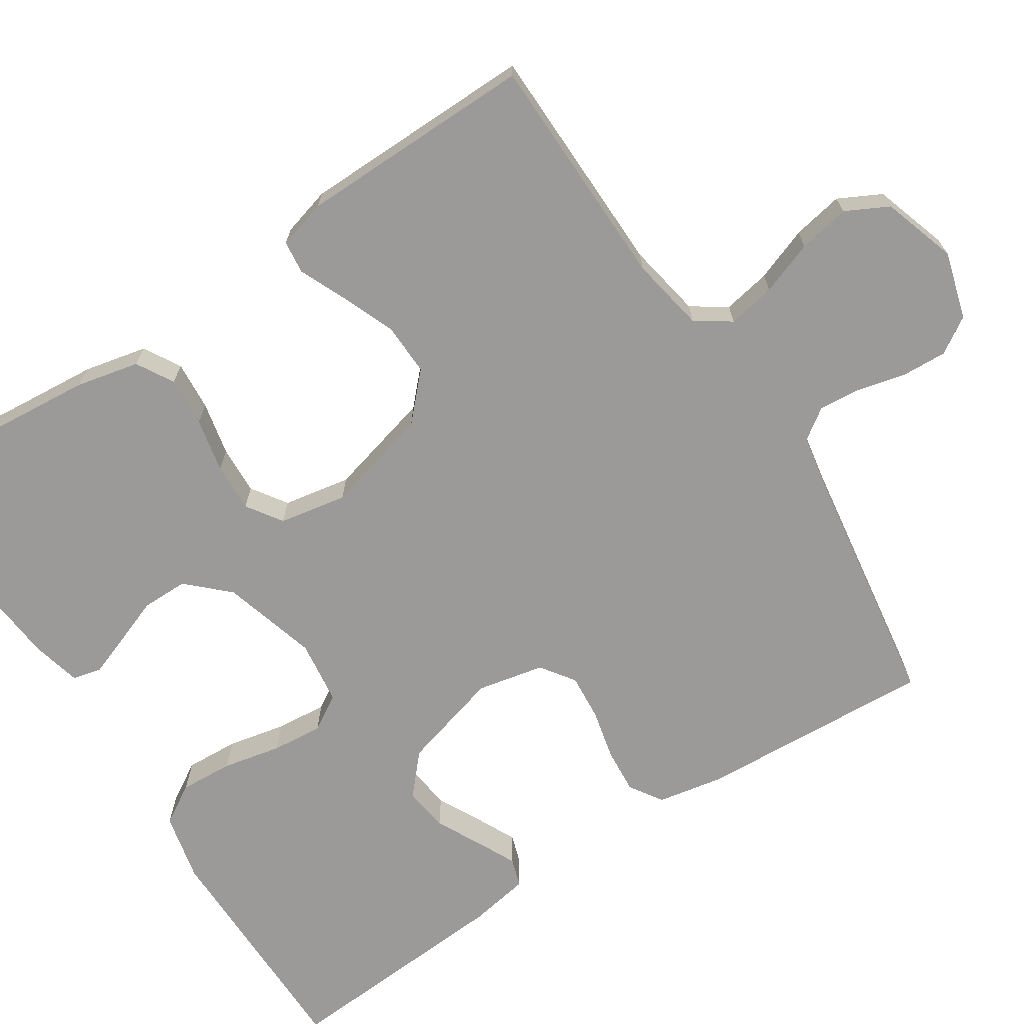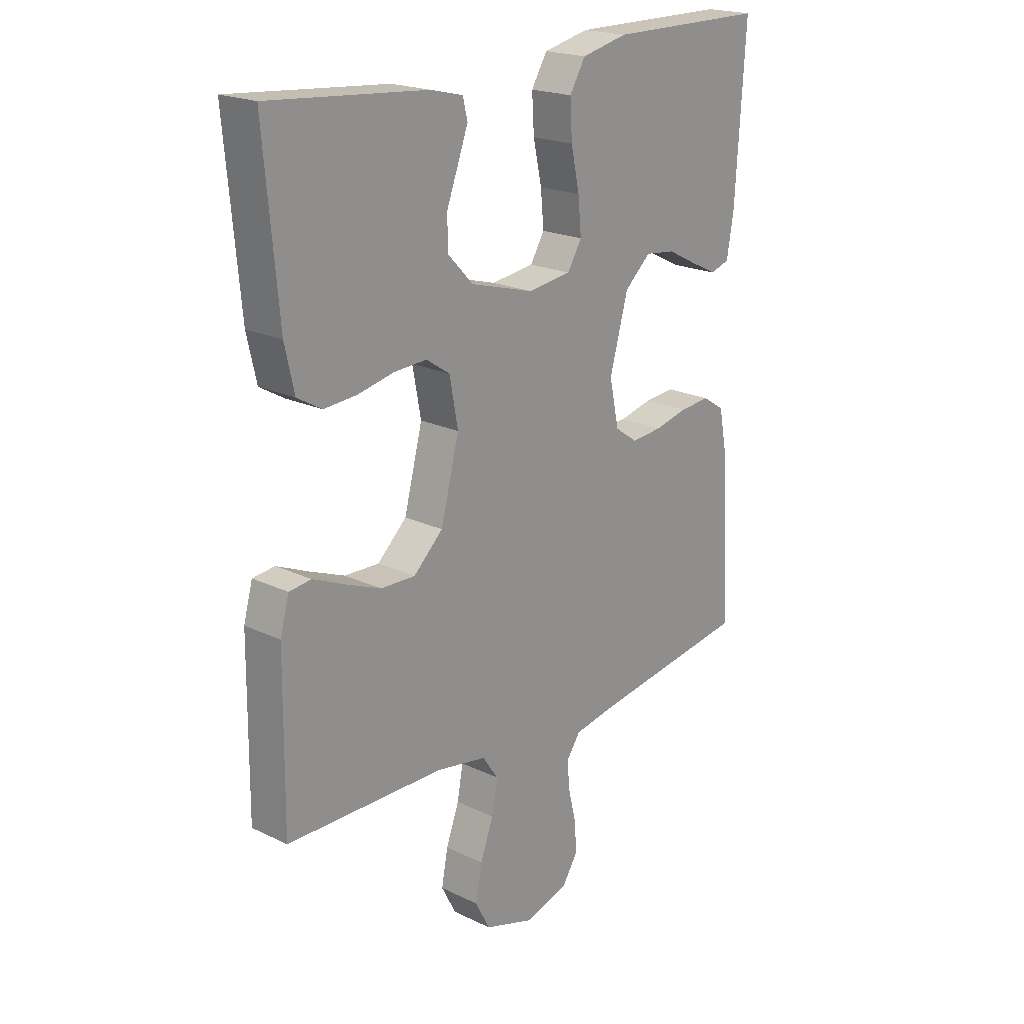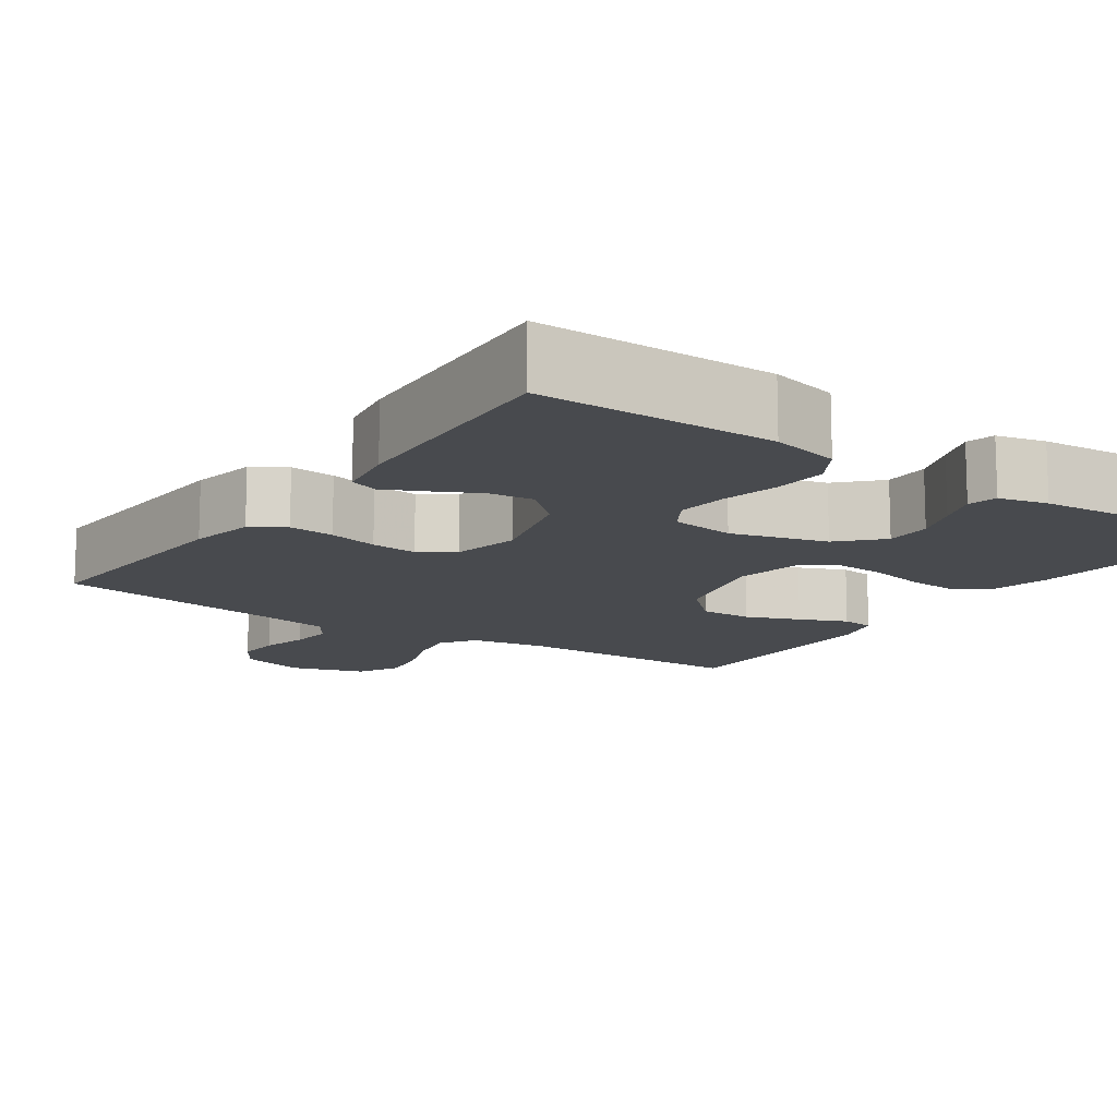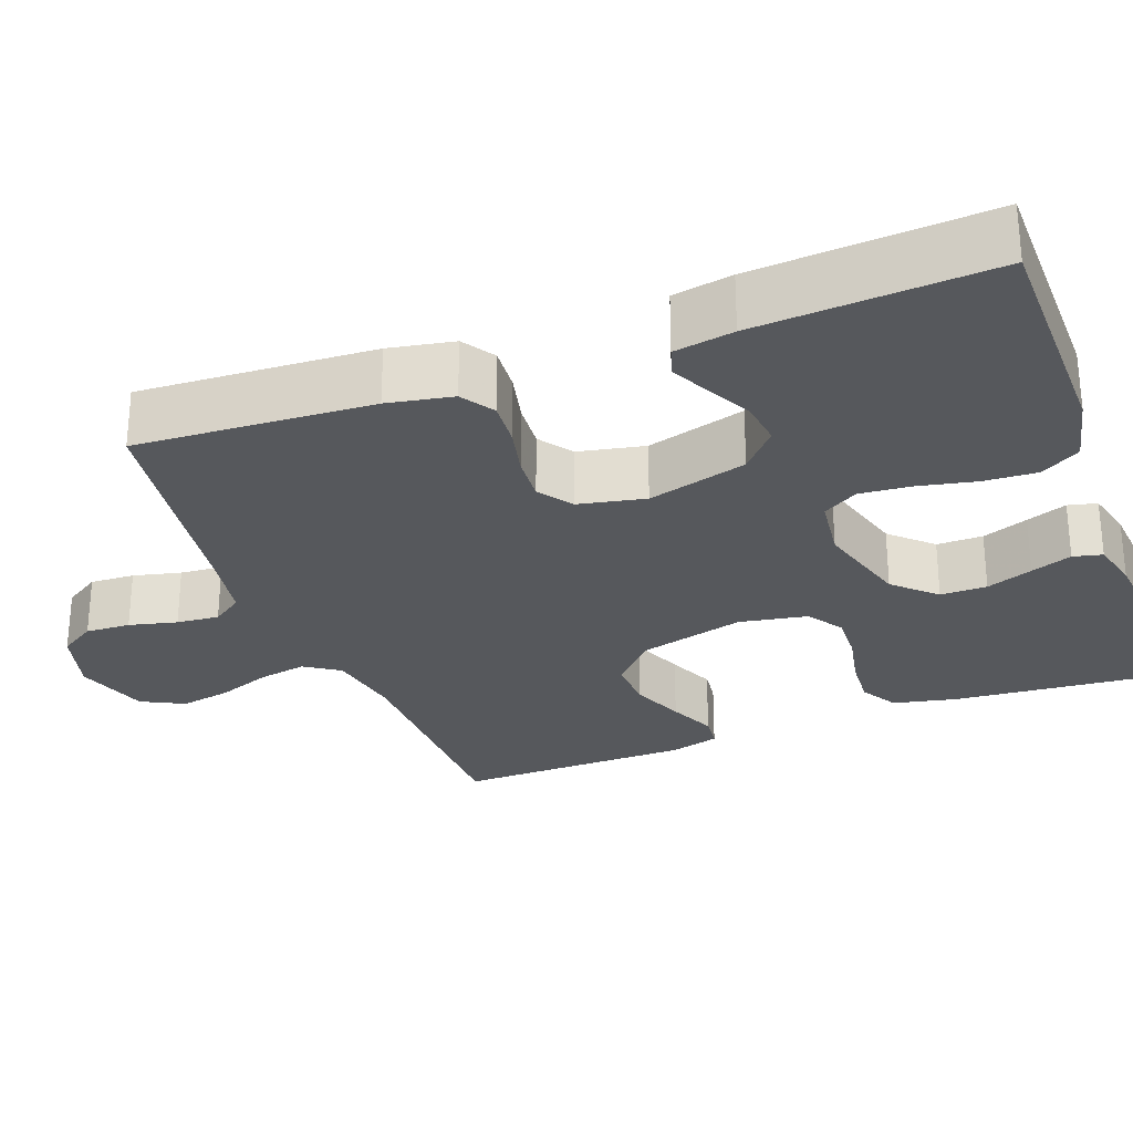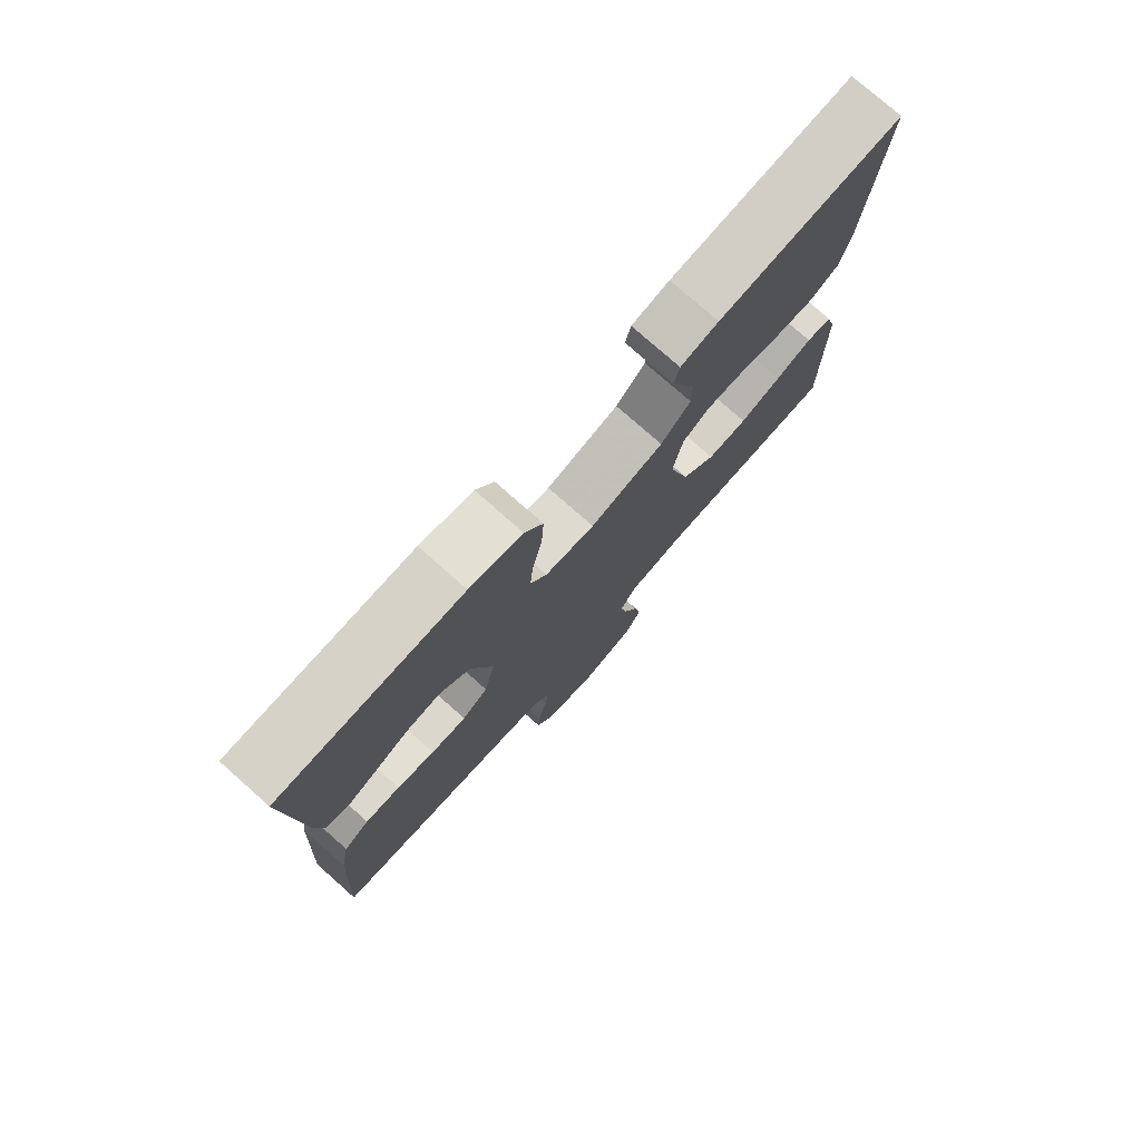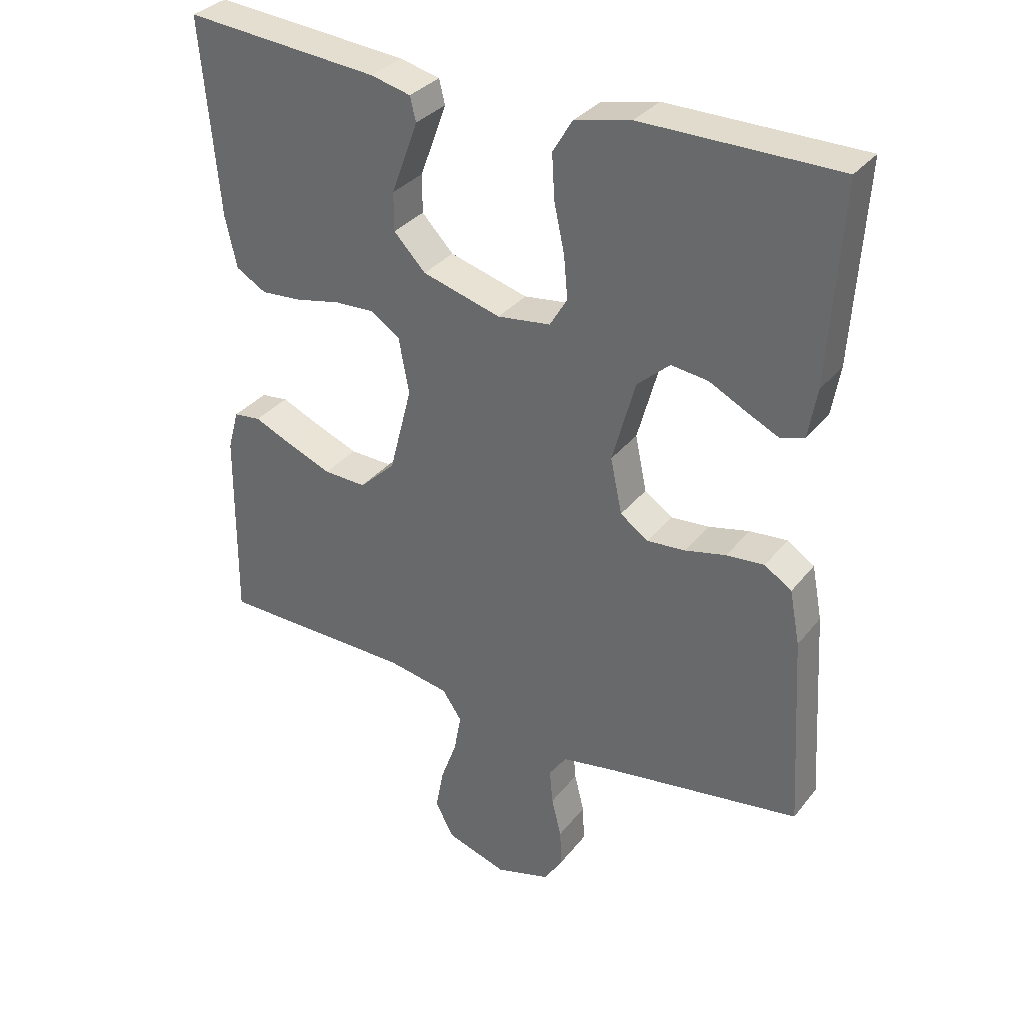
<metadata>
{"format":"obj","ext":"obj","renderer":"f3d","projection":"perspective","resolution":1024,"background":"white","views":[{"elev":-69.4,"azim":123.3,"up":"+Y"},{"elev":20.5,"azim":131.2,"up":"+Z"},{"elev":-13.0,"azim":-34.7,"up":"+Y"},{"elev":-27.9,"azim":-69.1,"up":"+Y"},{"elev":77.2,"azim":-48.5,"up":"+Z"},{"elev":33.1,"azim":-147.9,"up":"+Z"}]}
</metadata>
<code>
v -0.5 0.07 0.5
v -0.2 0.07 0.501
v -0.113 0.07 0.481
v -0.083 0.07 0.431
v -0.087 0.07 0.363
v -0.103 0.07 0.289
v -0.109 0.07 0.224
v -0.082 0.07 0.179
v 0 0.07 0.168
v 0.121 0.07 0.202
v 0.17 0.07 0.253
v 0.17 0.07 0.312
v 0.148 0.07 0.371
v 0.129 0.07 0.423
v 0.138 0.07 0.46
v 0.2 0.07 0.475
v 0.5 0.07 0.5
v 0.473 0.07 0.2
v 0.455 0.07 0.12
v 0.408 0.07 0.093
v 0.345 0.07 0.098
v 0.276 0.07 0.113
v 0.214 0.07 0.116
v 0.169 0.07 0.086
v 0.153 0.07 0
v 0.188 0.07 -0.135
v 0.244 0.07 -0.188
v 0.31 0.07 -0.186
v 0.378 0.07 -0.159
v 0.438 0.07 -0.133
v 0.48 0.07 -0.138
v 0.497 0.07 -0.2
v 0.5 0.07 -0.5
v 0.2 0.07 -0.504
v 0.104 0.07 -0.521
v 0.074 0.07 -0.565
v 0.085 0.07 -0.626
v 0.11 0.07 -0.694
v 0.122 0.07 -0.759
v 0.094 0.07 -0.813
v 0 0.07 -0.843
v -0.085 0.07 -0.818
v -0.114 0.07 -0.772
v -0.111 0.07 -0.715
v -0.096 0.07 -0.654
v -0.091 0.07 -0.6
v -0.118 0.07 -0.561
v -0.2 0.07 -0.546
v -0.5 0.07 -0.5
v -0.482 0.07 -0.2
v -0.466 0.07 -0.117
v -0.424 0.07 -0.09
v -0.366 0.07 -0.095
v -0.303 0.07 -0.11
v -0.244 0.07 -0.115
v -0.201 0.07 -0.085
v -0.183 0.07 0
v -0.218 0.07 0.127
v -0.268 0.07 0.172
v -0.325 0.07 0.165
v -0.382 0.07 0.136
v -0.432 0.07 0.112
v -0.468 0.07 0.124
v -0.481 0.07 0.2
v -0.5 0 0.5
v -0.2 0 0.501
v -0.113 0 0.481
v -0.083 0 0.431
v -0.087 0 0.363
v -0.103 0 0.289
v -0.109 0 0.224
v -0.082 0 0.179
v 0 0 0.168
v 0.121 0 0.202
v 0.17 0 0.253
v 0.17 0 0.312
v 0.148 0 0.371
v 0.129 0 0.423
v 0.138 0 0.46
v 0.2 0 0.475
v 0.5 0 0.5
v 0.473 0 0.2
v 0.455 0 0.12
v 0.408 0 0.093
v 0.345 0 0.098
v 0.276 0 0.113
v 0.214 0 0.116
v 0.169 0 0.086
v 0.153 0 0
v 0.188 0 -0.135
v 0.244 0 -0.188
v 0.31 0 -0.186
v 0.378 0 -0.159
v 0.438 0 -0.133
v 0.48 0 -0.138
v 0.497 0 -0.2
v 0.5 0 -0.5
v 0.2 0 -0.504
v 0.104 0 -0.521
v 0.074 0 -0.565
v 0.085 0 -0.626
v 0.11 0 -0.694
v 0.122 0 -0.759
v 0.094 0 -0.813
v 0 0 -0.843
v -0.085 0 -0.818
v -0.114 0 -0.772
v -0.111 0 -0.715
v -0.096 0 -0.654
v -0.091 0 -0.6
v -0.118 0 -0.561
v -0.2 0 -0.546
v -0.5 0 -0.5
v -0.482 0 -0.2
v -0.466 0 -0.117
v -0.424 0 -0.09
v -0.366 0 -0.095
v -0.303 0 -0.11
v -0.244 0 -0.115
v -0.201 0 -0.085
v -0.183 0 0
v -0.218 0 0.127
v -0.268 0 0.172
v -0.325 0 0.165
v -0.382 0 0.136
v -0.432 0 0.112
v -0.468 0 0.124
v -0.481 0 0.2
f 60 61 62 63
f 60 63 64 1
f 51 52 53 54
f 51 54 55
f 48 49 50 51
f 47 48 51 55
f 46 47 55 56
f 42 43 44 45
f 42 45 46
f 41 42 46
f 37 38 39 40
f 36 37 40 41
f 31 32 33 34
f 29 30 31 34
f 28 29 34 35
f 27 28 35 36
f 19 20 21 22
f 19 22 23
f 18 19 23
f 17 18 23
f 16 17 23 24
f 12 13 14 15
f 12 15 16
f 11 12 16
f 3 4 5 6
f 3 6 7
f 2 3 7
f 59 60 1 2
f 58 59 2 7
f 57 58 7 8
f 56 57 8 9
f 36 41 46 56
f 26 27 36 56
f 25 26 56 9
f 11 16 24 25
f 10 11 25
f 9 10 25
f 127 126 125 124
f 65 128 127 124
f 118 117 116 115
f 119 118 115
f 115 114 113 112
f 119 115 112 111
f 120 119 111 110
f 109 108 107 106
f 110 109 106
f 110 106 105
f 104 103 102 101
f 105 104 101 100
f 98 97 96 95
f 98 95 94 93
f 99 98 93 92
f 100 99 92 91
f 86 85 84 83
f 87 86 83
f 87 83 82
f 87 82 81
f 88 87 81 80
f 79 78 77 76
f 80 79 76
f 80 76 75
f 70 69 68 67
f 71 70 67
f 71 67 66
f 66 65 124 123
f 71 66 123 122
f 72 71 122 121
f 73 72 121 120
f 120 110 105 100
f 120 100 91 90
f 73 120 90 89
f 89 88 80 75
f 89 75 74
f 89 74 73
f 1 65 66 2
f 2 66 67 3
f 3 67 68 4
f 4 68 69 5
f 5 69 70 6
f 6 70 71 7
f 7 71 72 8
f 8 72 73 9
f 9 73 74 10
f 10 74 75 11
f 11 75 76 12
f 12 76 77 13
f 13 77 78 14
f 14 78 79 15
f 15 79 80 16
f 16 80 81 17
f 17 81 82 18
f 18 82 83 19
f 19 83 84 20
f 20 84 85 21
f 21 85 86 22
f 22 86 87 23
f 23 87 88 24
f 24 88 89 25
f 25 89 90 26
f 26 90 91 27
f 27 91 92 28
f 28 92 93 29
f 29 93 94 30
f 30 94 95 31
f 31 95 96 32
f 32 96 97 33
f 33 97 98 34
f 34 98 99 35
f 35 99 100 36
f 36 100 101 37
f 37 101 102 38
f 38 102 103 39
f 39 103 104 40
f 40 104 105 41
f 41 105 106 42
f 42 106 107 43
f 43 107 108 44
f 44 108 109 45
f 45 109 110 46
f 46 110 111 47
f 47 111 112 48
f 48 112 113 49
f 49 113 114 50
f 50 114 115 51
f 51 115 116 52
f 52 116 117 53
f 53 117 118 54
f 54 118 119 55
f 55 119 120 56
f 56 120 121 57
f 57 121 122 58
f 58 122 123 59
f 59 123 124 60
f 60 124 125 61
f 61 125 126 62
f 62 126 127 63
f 63 127 128 64
f 64 128 65 1

</code>
